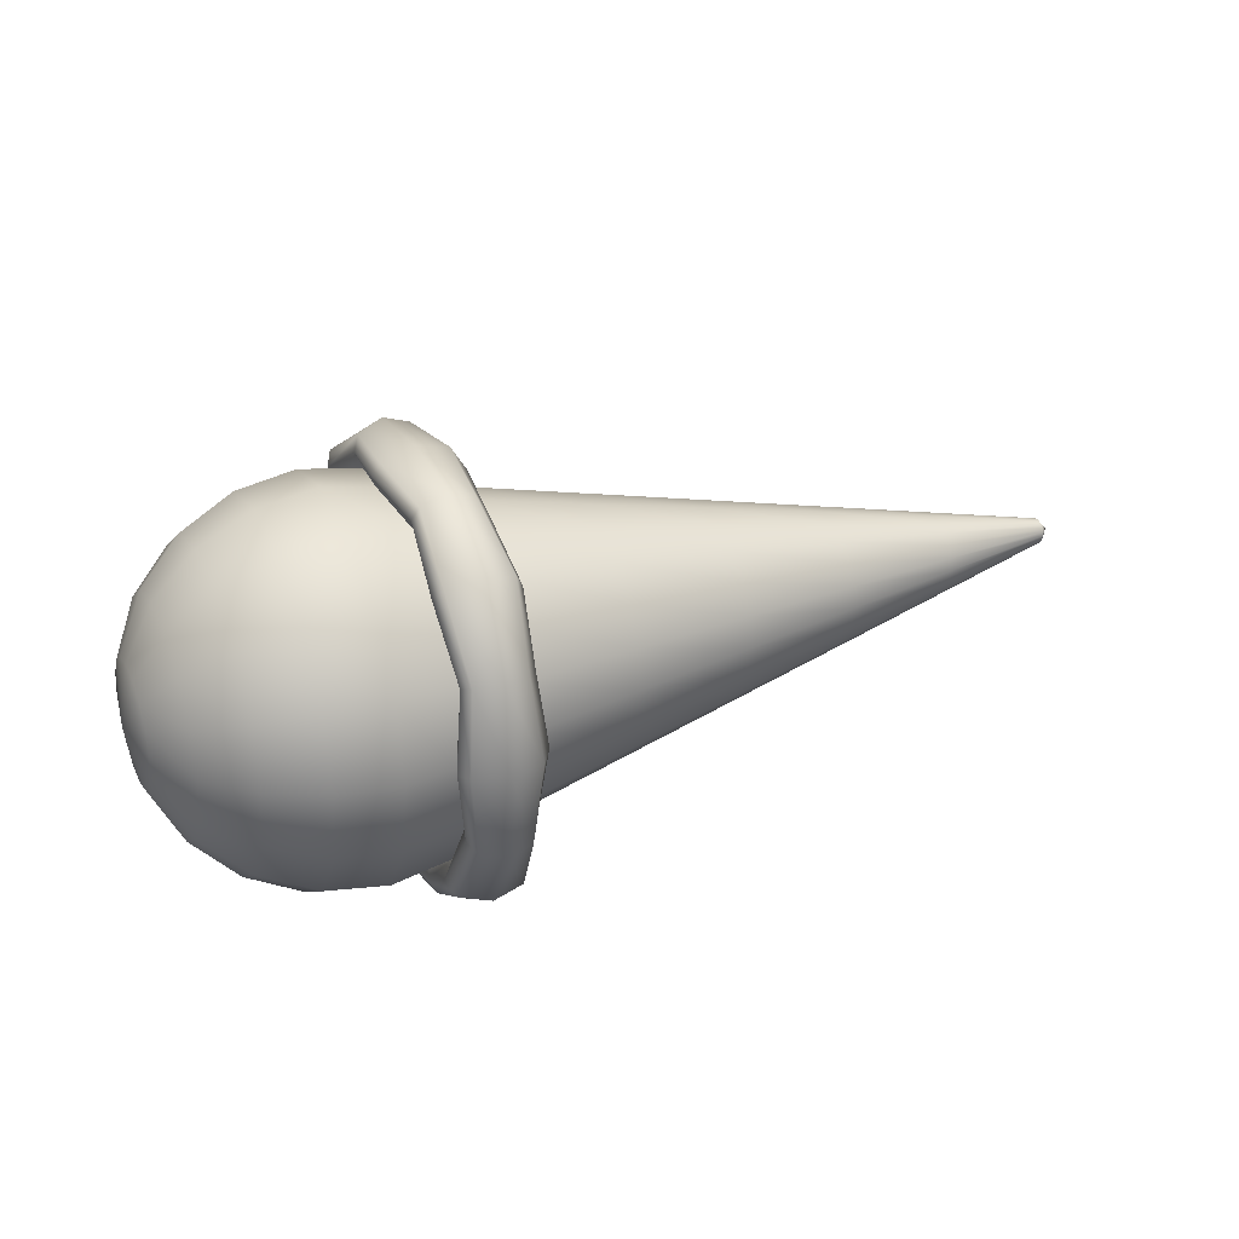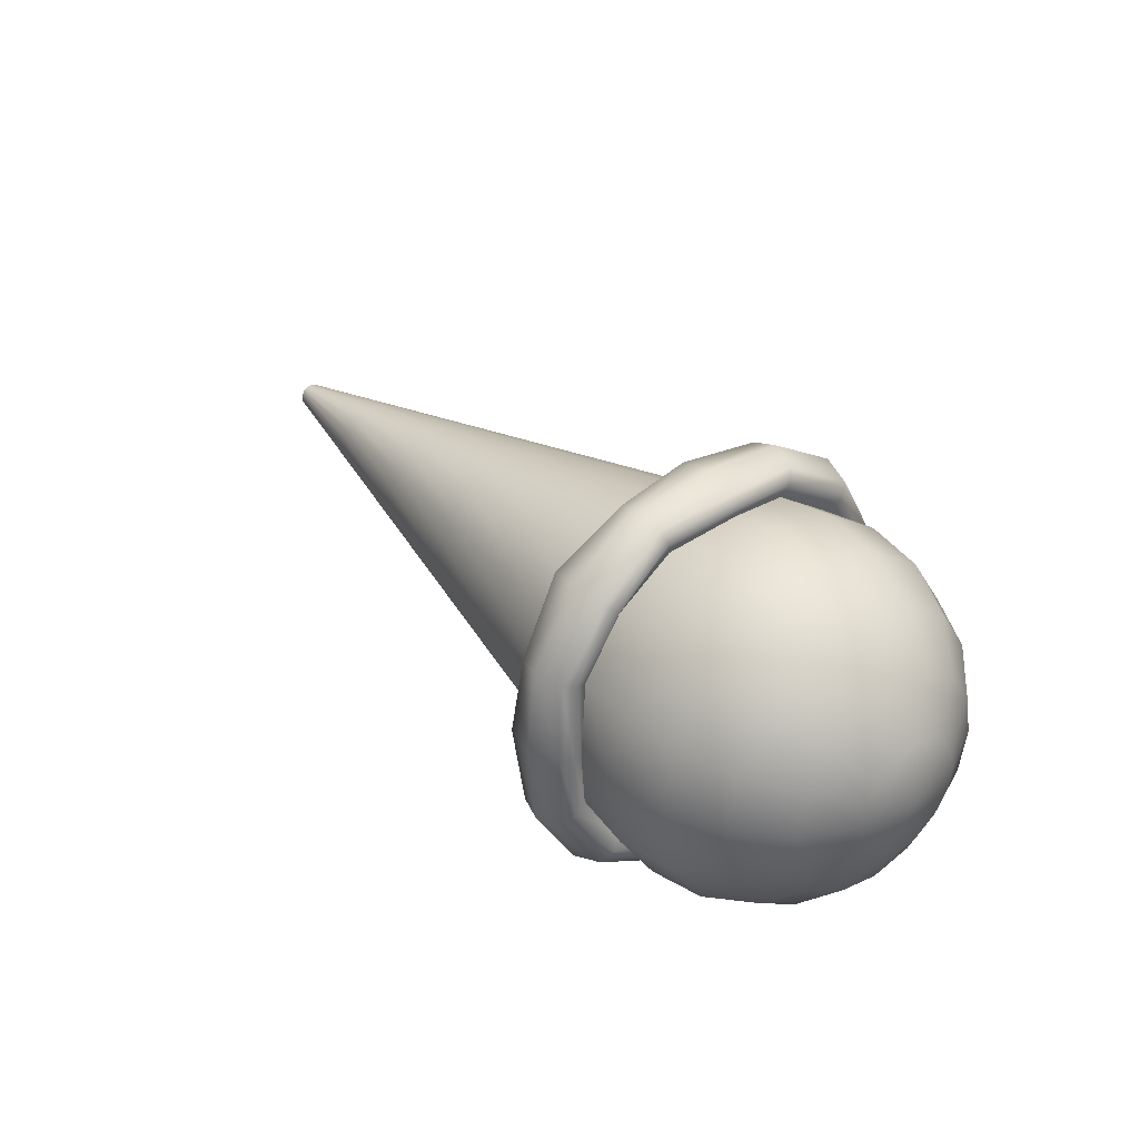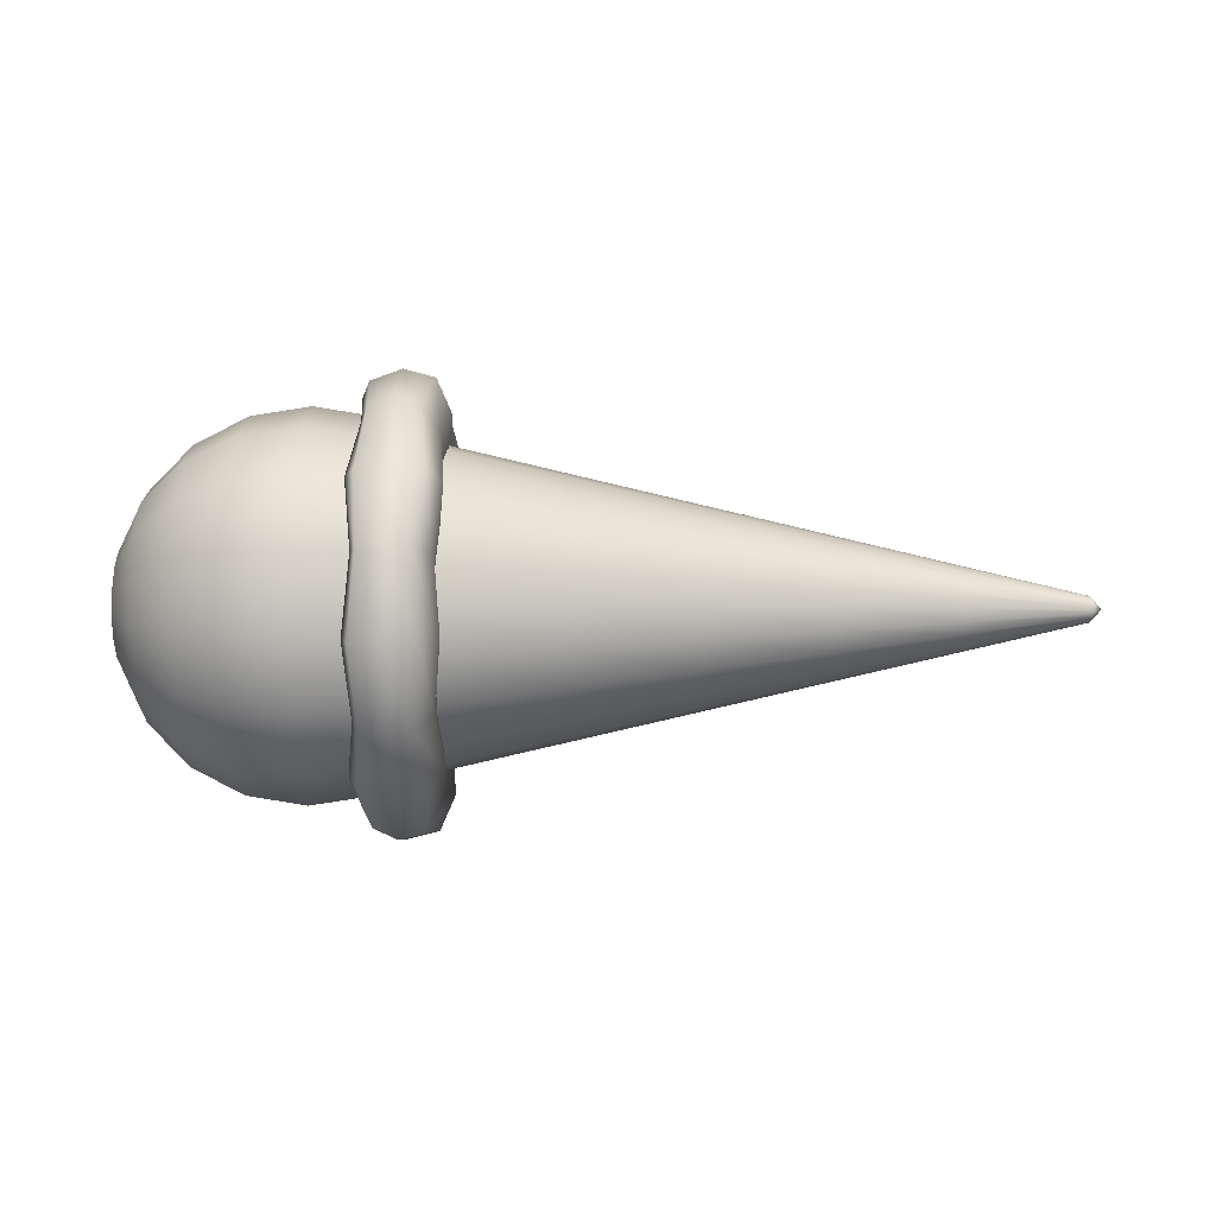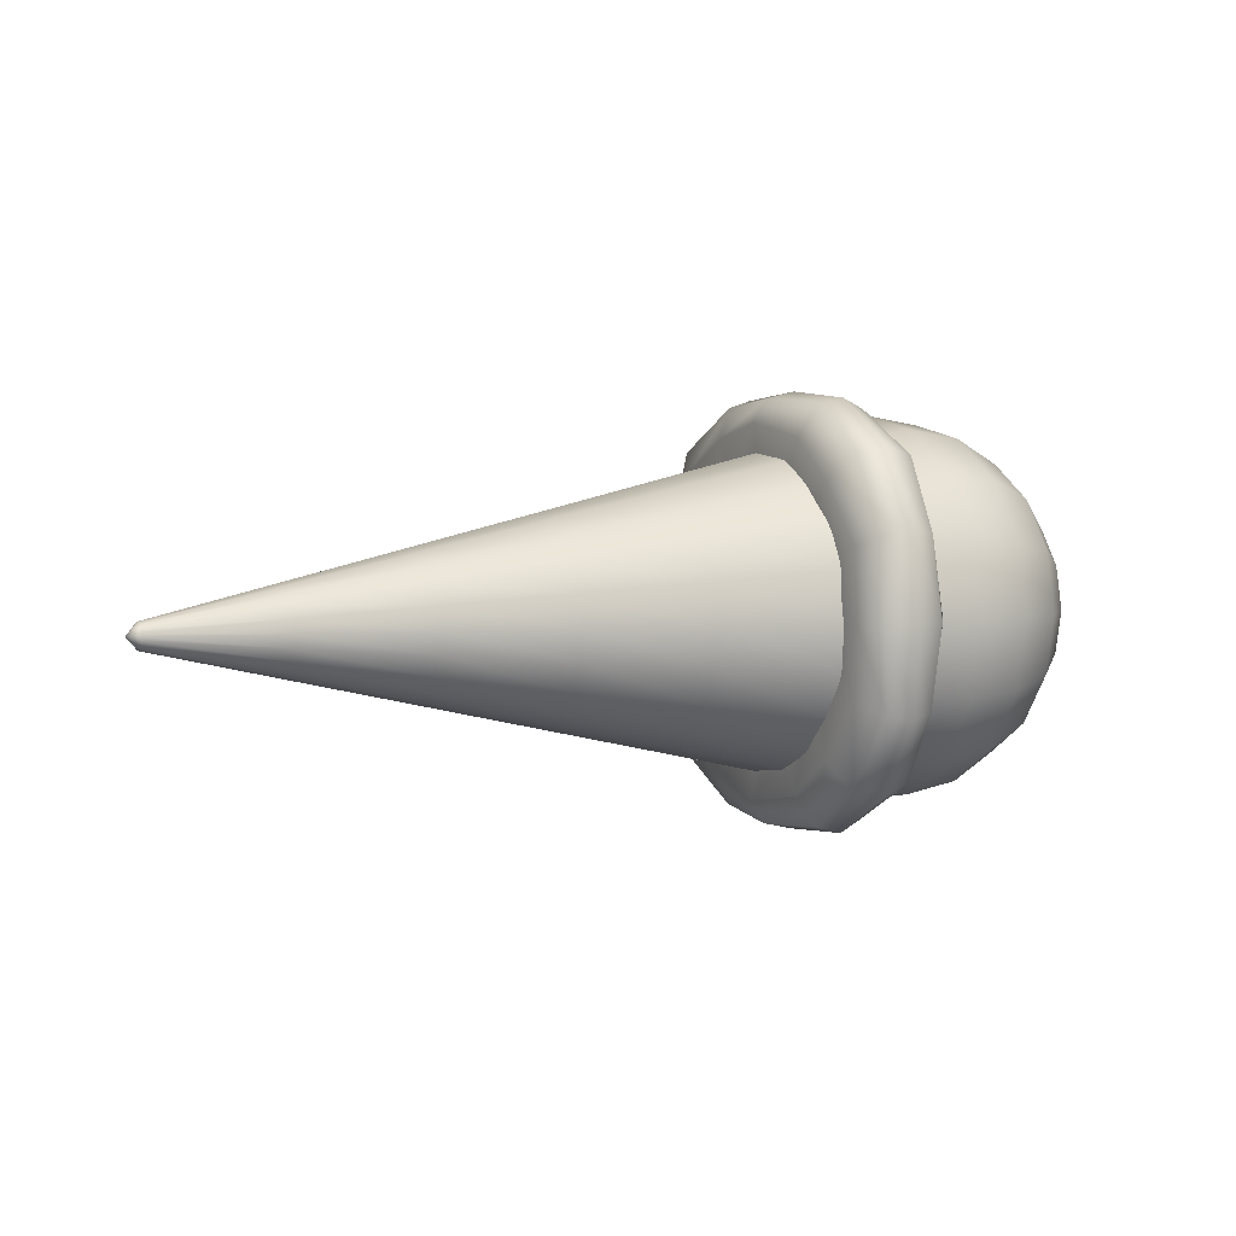
<metadata>
{"format":"obj","ext":"obj","renderer":"f3d","projection":"perspective","resolution":1024,"background":"white","views":[{"elev":28.7,"azim":-24.0,"up":"+Z"},{"elev":35.2,"azim":-130.4,"up":"+Y"},{"elev":53.2,"azim":0.2,"up":"+Y"},{"elev":4.1,"azim":152.1,"up":"+Y"}]}
</metadata>
<code>
g default
v 0.3132 0.3466 -0.1414
v 0.3132 0.2659 -0.2622
v 0.3132 0.145 -0.343
v 0.3132 0.002404 -0.3714
v 0.3132 -0.1402 -0.343
v 0.3132 -0.2611 -0.2622
v 0.3132 -0.3418 -0.1414
v 0.3132 -0.3702 0.001225
v 0.3132 -0.3418 0.1438
v 0.3132 -0.2611 0.2647
v 0.3132 -0.1402 0.3455
v 0.3132 0.002404 0.3738
v 0.3132 0.145 0.3455
v 0.3132 0.2659 0.2647
v 0.3132 0.3466 0.1438
v 0.3132 0.375 0.001225
v 0.319 0.4928 -0.2019
v 0.3354 0.3778 -0.3741
v 0.319 0.2055 -0.4892
v 0.3354 0.002405 -0.5296
v 0.319 -0.2007 -0.4892
v 0.3354 -0.373 -0.3741
v 0.319 -0.488 -0.2019
v 0.3354 -0.5284 0.001224
v 0.319 -0.488 0.2044
v 0.3355 -0.373 0.3766
v 0.319 -0.2007 0.4916
v 0.3355 0.002404 0.5321
v 0.319 0.2055 0.4916
v 0.3355 0.3778 0.3766
v 0.319 0.4928 0.2044
v 0.3354 0.5332 0.001224
v 0.1242 0.4897 -0.2006
v 0.1242 0.3753 -0.3717
v 0.1242 0.2042 -0.486
v 0.09287 0.002405 -0.5262
v 0.1242 -0.1994 -0.486
v 0.1242 -0.3705 -0.3717
v 0.1242 -0.4849 -0.2006
v 0.0929 -0.525 0.001238
v 0.1242 -0.4849 0.2031
v 0.1242 -0.3705 0.3742
v 0.1242 -0.1994 0.4885
v 0.09294 0.002404 0.5287
v 0.1242 0.2042 0.4885
v 0.1242 0.3753 0.3742
v 0.1242 0.4897 0.2031
v 0.0929 0.5298 0.001239
v -0.0489 0.5148 -0.211
v -0.04892 0.3945 -0.3909
v -0.04892 0.2146 -0.5111
v -0.04893 0.002405 -0.5533
v -0.04892 -0.2098 -0.5111
v -0.04892 -0.3897 -0.3909
v -0.0489 -0.5099 -0.211
v -0.04889 -0.5522 0.001247
v -0.04888 -0.5099 0.2135
v -0.04887 -0.3897 0.3934
v -0.04886 -0.2098 0.5136
v -0.04886 0.002404 0.5558
v -0.04886 0.2146 0.5136
v -0.04887 0.3945 0.3934
v -0.04888 0.5148 0.2135
v -0.04889 0.557 0.001247
v -0.2203 0.4897 -0.2006
v -0.2203 0.3753 -0.3717
v -0.2203 0.2042 -0.486
v -0.2203 0.002405 -0.5262
v -0.2203 -0.1994 -0.486
v -0.2203 -0.3705 -0.3717
v -0.2203 -0.4849 -0.2006
v -0.2203 -0.525 0.001257
v -0.2202 -0.4849 0.2031
v -0.2202 -0.3705 0.3742
v -0.2202 -0.1994 0.4885
v -0.2202 0.002404 0.5287
v -0.2202 0.2042 0.4885
v -0.2202 0.3753 0.3742
v -0.2202 0.4897 0.2031
v -0.2203 0.5298 0.001258
v -0.3749 0.4169 -0.1704
v -0.3749 0.3196 -0.316
v -0.3749 0.1741 -0.4132
v -0.3749 0.002404 -0.4474
v -0.3749 -0.1693 -0.4132
v -0.3749 -0.3148 -0.316
v -0.3749 -0.4121 -0.1704
v -0.3749 -0.4462 0.001267
v -0.3748 -0.4121 0.173
v -0.3748 -0.3148 0.3185
v -0.3748 -0.1693 0.4158
v -0.3748 0.002404 0.4499
v -0.3748 0.1741 0.4158
v -0.3748 0.3196 0.3185
v -0.3748 0.4169 0.173
v -0.3749 0.4511 0.001267
v -0.4976 0.3036 -0.1235
v -0.4976 0.2329 -0.2292
v -0.4976 0.1271 -0.2999
v -0.4976 0.002404 -0.3247
v -0.4976 -0.1223 -0.2999
v -0.4976 -0.2281 -0.2292
v -0.4976 -0.2987 -0.1235
v -0.4975 -0.3236 0.001274
v -0.4975 -0.2987 0.126
v -0.4975 -0.2281 0.2318
v -0.4975 -0.1223 0.3024
v -0.4975 0.002404 0.3272
v -0.4975 0.1271 0.3024
v -0.4975 0.2329 0.2318
v -0.4975 0.3036 0.126
v -0.4975 0.3284 0.001274
v -0.5763 0.1607 -0.0643
v -0.5763 0.1236 -0.1199
v -0.5763 0.06799 -0.157
v -0.5763 0.002404 -0.1701
v -0.5763 -0.06318 -0.157
v -0.5763 -0.1188 -0.1199
v -0.5763 -0.1559 -0.0643
v -0.5763 -0.169 0.001279
v -0.5763 -0.1559 0.06686
v -0.5763 -0.1188 0.1225
v -0.5763 -0.06318 0.1596
v -0.5763 0.002404 0.1726
v -0.5763 0.06799 0.1596
v -0.5763 0.1236 0.1225
v -0.5763 0.1607 0.06686
v -0.5763 0.1738 0.001279
v 0.2999 0.002404 0.001226
v -0.6035 0.002404 0.001281
v 0.2906 -0.4459 0.4495
v 0.2698 -0.5743 0.2401
v 0.2944 -0.596 0.001226
v 0.2697 -0.5743 -0.2377
v 0.2906 -0.4459 -0.447
v 0.2697 -0.2365 -0.5755
v 0.2944 0.002405 -0.5971
v 0.2697 0.2413 -0.5755
v 0.2906 0.4507 -0.447
v 0.2697 0.5791 -0.2377
v 0.2944 0.6008 0.001226
v 0.2698 0.5791 0.2401
v 0.2906 0.4507 0.4495
v 0.2698 0.2413 0.5779
v 0.2945 0.002404 0.5996
v 0.2698 -0.2365 0.5779
v 0.1088 -0.4393 0.4429
v 0.1257 -0.5658 0.2366
v 0.1075 -0.5872 0.001238
v 0.1257 -0.5658 -0.2341
v 0.1088 -0.4393 -0.4404
v 0.1257 -0.233 -0.567
v 0.1075 0.002405 -0.5883
v 0.1257 0.2378 -0.567
v 0.1088 0.4441 -0.4404
v 0.1257 0.5706 -0.2341
v 0.1075 0.592 0.001238
v 0.1257 0.5706 0.2366
v 0.1088 0.4441 0.4429
v 0.1257 0.2378 0.5695
v 0.1076 0.002404 0.5908
v 0.1257 -0.233 0.5695
v 0.1997 -0.4625 0.4661
v 0.1977 -0.5957 0.249
v 0.201 -0.6181 0.001232
v 0.1977 -0.5957 -0.2465
v 0.1997 -0.4625 -0.4636
v 0.1977 -0.2453 -0.5968
v 0.2009 0.002405 -0.6193
v 0.1977 0.2501 -0.5968
v 0.1997 0.4673 -0.4636
v 0.1977 0.6005 -0.2465
v 0.201 0.6229 0.001232
v 0.1977 0.6005 0.249
v 0.1997 0.4673 0.4661
v 0.1978 0.2501 0.5993
v 0.201 0.002404 0.6218
v 0.1978 -0.2453 0.5993
v 0.1088 -0.2162 0.529
v 0.08855 -0.4049 0.4086
v 0.1088 -0.5254 0.2198
v 0.08264 -0.5561 0.001239
v 0.1088 -0.5254 -0.2174
v 0.0885 -0.4049 -0.4061
v 0.1088 -0.2162 -0.5265
v 0.08261 0.002405 -0.5573
v 0.1088 0.221 -0.5265
v 0.0885 0.4097 -0.4061
v 0.1088 0.5302 -0.2174
v 0.08264 0.5609 0.001239
v 0.1088 0.5302 0.2198
v 0.08855 0.4097 0.4086
v 0.1088 0.221 0.529
v 0.08268 0.002404 0.5597
v 0.2983 -0.4291 -0.139
v 0.2983 -0.3647 -0.2655
v 0.2983 -0.2643 -0.3659
v 0.2983 -0.1378 -0.4303
v 0.2983 0.002404 -0.4525
v 0.2983 0.1426 -0.4303
v 0.2983 0.2691 -0.3659
v 0.2983 0.3695 -0.2655
v 0.2983 0.4339 -0.139
v 0.2983 0.4561 0.001226
v 0.2983 0.4339 0.1414
v 0.2983 0.3695 0.2679
v 0.2983 0.2691 0.3683
v 0.2983 0.1426 0.4328
v 0.2983 0.002404 0.455
v 0.2983 -0.1378 0.4328
v 0.2983 -0.2643 0.3683
v 0.2983 -0.3647 0.2679
v 0.2983 -0.4291 0.1414
v 0.2983 -0.4513 0.001226
v 2.124 0.002404 0.001115
v 2.092 -0.03245 -0.01021
v 2.092 -0.02725 -0.02043
v 2.092 -0.01914 -0.02854
v 2.092 -0.008922 -0.03374
v 2.092 0.002404 -0.03553
v 2.092 0.01373 -0.03374
v 2.092 0.02395 -0.02854
v 2.092 0.03206 -0.02043
v 2.092 0.03726 -0.01021
v 2.092 0.03906 0.001117
v 2.092 0.03726 0.01244
v 2.092 0.03206 0.02266
v 2.092 0.02395 0.03077
v 2.092 0.01373 0.03598
v 2.092 0.002404 0.03777
v 2.092 -0.008922 0.03598
v 2.092 -0.01914 0.03077
v 2.092 -0.02725 0.02266
v 2.092 -0.03245 0.01244
v 2.092 -0.03425 0.001117
v 1.733 0.002404 0.1212
v 1.733 0.03951 0.1153
v 1.733 0.07298 0.09828
v 1.733 0.09954 0.07171
v 1.733 0.1166 0.03824
v 1.733 0.1225 0.001139
v 1.733 0.1166 -0.03596
v 1.733 0.09954 -0.06943
v 1.733 0.07298 -0.096
v 1.733 0.03951 -0.1131
v 1.733 0.002404 -0.1189
v 1.733 -0.0347 -0.1131
v 1.733 -0.06817 -0.096
v 1.733 -0.09473 -0.06943
v 1.733 -0.1118 -0.03596
v 1.733 -0.1177 0.001139
v 1.733 -0.1118 0.03824
v 1.733 -0.09473 0.07171
v 1.733 -0.06817 0.09828
v 1.733 -0.0347 0.1153
v 1.374 0.002404 0.2046
v 1.374 0.06528 0.1947
v 1.374 0.122 0.1658
v 1.374 0.167 0.1208
v 1.374 0.1959 0.06404
v 1.374 0.2059 0.001161
v 1.374 0.1959 -0.06172
v 1.374 0.167 -0.1184
v 1.374 0.122 -0.1635
v 1.374 0.06528 -0.1924
v 1.374 0.002404 -0.2023
v 1.374 -0.06048 -0.1924
v 1.374 -0.1172 -0.1635
v 1.374 -0.1622 -0.1184
v 1.374 -0.1911 -0.06172
v 1.374 -0.2011 0.001161
v 1.374 -0.1911 0.06404
v 1.374 -0.1622 0.1208
v 1.374 -0.1172 0.1658
v 1.374 -0.06048 0.1947
v 1.016 0.002404 0.2881
v 1.016 0.09106 0.274
v 1.016 0.171 0.2333
v 1.016 0.2345 0.1698
v 1.016 0.2753 0.08984
v 1.016 0.2893 0.001183
v 1.016 0.2753 -0.08747
v 1.016 0.2345 -0.1675
v 1.016 0.171 -0.2309
v 1.016 0.09106 -0.2717
v 1.016 0.002404 -0.2857
v 1.016 -0.08625 -0.2717
v 1.016 -0.1662 -0.2309
v 1.016 -0.2297 -0.1675
v 1.016 -0.2705 -0.08747
v 1.016 -0.2845 0.001183
v 1.016 -0.2705 0.08984
v 1.016 -0.2297 0.1698
v 1.016 -0.1662 0.2333
v 1.016 -0.08625 0.274
v 0.657 0.002404 0.3715
v 0.657 0.1168 0.3534
v 0.657 0.2201 0.3008
v 0.657 0.302 0.2189
v 0.657 0.3546 0.1156
v 0.657 0.3727 0.001204
v 0.657 0.3546 -0.1132
v 0.657 0.302 -0.2165
v 0.657 0.2201 -0.2984
v 0.657 0.1168 -0.351
v 0.657 0.002404 -0.3691
v 0.657 -0.112 -0.351
v 0.657 -0.2153 -0.2984
v 0.657 -0.2972 -0.2165
v 0.657 -0.3498 -0.1132
v 0.657 -0.3679 0.001204
v 0.657 -0.3498 0.1156
v 0.657 -0.2972 0.2189
v 0.657 -0.2153 0.3008
v 0.657 -0.112 0.3534
g FoodShortLLowerArm
f 1 2 18 17
f 2 3 19 18
f 3 4 20 19
f 4 5 21 20
f 5 6 22 21
f 6 7 23 22
f 7 8 24 23
f 8 9 25 24
f 9 10 26 25
f 10 11 27 26
f 11 12 28 27
f 12 13 29 28
f 13 14 30 29
f 14 15 31 30
f 15 16 32 31
f 16 1 17 32
f 17 18 139 140
f 18 19 138 139
f 19 20 137 138
f 20 21 136 137
f 21 22 135 136
f 22 23 134 135
f 23 24 133 134
f 24 25 132 133
f 25 26 131 132
f 26 27 146 131
f 27 28 145 146
f 28 29 144 145
f 29 30 143 144
f 30 31 142 143
f 31 32 141 142
f 32 17 140 141
f 33 34 50 49
f 34 35 51 50
f 35 36 52 51
f 36 37 53 52
f 37 38 54 53
f 38 39 55 54
f 39 40 56 55
f 40 41 57 56
f 41 42 58 57
f 42 43 59 58
f 43 44 60 59
f 44 45 61 60
f 45 46 62 61
f 46 47 63 62
f 47 48 64 63
f 48 33 49 64
f 49 50 66 65
f 50 51 67 66
f 51 52 68 67
f 52 53 69 68
f 53 54 70 69
f 54 55 71 70
f 55 56 72 71
f 56 57 73 72
f 57 58 74 73
f 58 59 75 74
f 59 60 76 75
f 60 61 77 76
f 61 62 78 77
f 62 63 79 78
f 63 64 80 79
f 64 49 65 80
f 65 66 82 81
f 66 67 83 82
f 67 68 84 83
f 68 69 85 84
f 69 70 86 85
f 70 71 87 86
f 71 72 88 87
f 72 73 89 88
f 73 74 90 89
f 74 75 91 90
f 75 76 92 91
f 76 77 93 92
f 77 78 94 93
f 78 79 95 94
f 79 80 96 95
f 80 65 81 96
f 81 82 98 97
f 82 83 99 98
f 83 84 100 99
f 84 85 101 100
f 85 86 102 101
f 86 87 103 102
f 87 88 104 103
f 88 89 105 104
f 89 90 106 105
f 90 91 107 106
f 91 92 108 107
f 92 93 109 108
f 93 94 110 109
f 94 95 111 110
f 95 96 112 111
f 96 81 97 112
f 97 98 114 113
f 98 99 115 114
f 99 100 116 115
f 100 101 117 116
f 101 102 118 117
f 102 103 119 118
f 103 104 120 119
f 104 105 121 120
f 105 106 122 121
f 106 107 123 122
f 107 108 124 123
f 108 109 125 124
f 109 110 126 125
f 110 111 127 126
f 111 112 128 127
f 112 97 113 128
f 2 1 129
f 3 2 129
f 4 3 129
f 5 4 129
f 6 5 129
f 7 6 129
f 8 7 129
f 9 8 129
f 10 9 129
f 11 10 129
f 12 11 129
f 13 12 129
f 14 13 129
f 15 14 129
f 16 15 129
f 1 16 129
f 113 114 130
f 114 115 130
f 115 116 130
f 116 117 130
f 117 118 130
f 118 119 130
f 119 120 130
f 120 121 130
f 121 122 130
f 122 123 130
f 123 124 130
f 124 125 130
f 125 126 130
f 126 127 130
f 127 128 130
f 128 113 130
f 132 131 163 164
f 133 132 164 165
f 134 133 165 166
f 135 134 166 167
f 136 135 167 168
f 137 136 168 169
f 138 137 169 170
f 139 138 170 171
f 140 139 171 172
f 141 140 172 173
f 142 141 173 174
f 143 142 174 175
f 144 143 175 176
f 145 144 176 177
f 146 145 177 178
f 131 146 178 163
f 148 147 180 181
f 149 148 181 182
f 150 149 182 183
f 151 150 183 184
f 152 151 184 185
f 153 152 185 186
f 154 153 186 187
f 155 154 187 188
f 156 155 188 189
f 157 156 189 190
f 158 157 190 191
f 159 158 191 192
f 160 159 192 193
f 161 160 193 194
f 162 161 194 179
f 147 162 179 180
f 164 163 147 148
f 165 164 148 149
f 166 165 149 150
f 167 166 150 151
f 168 167 151 152
f 169 168 152 153
f 170 169 153 154
f 171 170 154 155
f 172 171 155 156
f 173 172 156 157
f 174 173 157 158
f 175 174 158 159
f 176 175 159 160
f 177 176 160 161
f 178 177 161 162
f 163 178 162 147
f 180 179 43 42
f 181 180 42 41
f 182 181 41 40
f 183 182 40 39
f 184 183 39 38
f 185 184 38 37
f 186 185 37 36
f 187 186 36 35
f 188 187 35 34
f 189 188 34 33
f 190 189 33 48
f 191 190 48 47
f 192 191 47 46
f 193 192 46 45
f 194 193 45 44
f 179 194 44 43
f 195 196 309 310
f 196 197 308 309
f 197 198 307 308
f 198 199 306 307
f 199 200 305 306
f 200 201 304 305
f 201 202 303 304
f 202 203 302 303
f 203 204 301 302
f 204 205 300 301
f 205 206 299 300
f 206 207 298 299
f 207 208 297 298
f 208 209 296 297
f 209 210 315 296
f 210 211 314 315
f 211 212 313 314
f 212 213 312 313
f 213 214 311 312
f 214 195 310 311
f 216 217 215
f 217 218 215
f 218 219 215
f 219 220 215
f 220 221 215
f 221 222 215
f 222 223 215
f 223 224 215
f 224 225 215
f 225 226 215
f 226 227 215
f 227 228 215
f 228 229 215
f 229 230 215
f 230 231 215
f 231 232 215
f 232 233 215
f 233 234 215
f 234 235 215
f 235 216 215
f 237 236 230 229
f 238 237 229 228
f 239 238 228 227
f 240 239 227 226
f 241 240 226 225
f 242 241 225 224
f 243 242 224 223
f 244 243 223 222
f 245 244 222 221
f 246 245 221 220
f 247 246 220 219
f 248 247 219 218
f 249 248 218 217
f 250 249 217 216
f 251 250 216 235
f 252 251 235 234
f 253 252 234 233
f 254 253 233 232
f 255 254 232 231
f 236 255 231 230
f 257 256 236 237
f 258 257 237 238
f 259 258 238 239
f 260 259 239 240
f 261 260 240 241
f 262 261 241 242
f 263 262 242 243
f 264 263 243 244
f 265 264 244 245
f 266 265 245 246
f 267 266 246 247
f 268 267 247 248
f 269 268 248 249
f 270 269 249 250
f 271 270 250 251
f 272 271 251 252
f 273 272 252 253
f 274 273 253 254
f 275 274 254 255
f 256 275 255 236
f 277 276 256 257
f 278 277 257 258
f 279 278 258 259
f 280 279 259 260
f 281 280 260 261
f 282 281 261 262
f 283 282 262 263
f 284 283 263 264
f 285 284 264 265
f 286 285 265 266
f 287 286 266 267
f 288 287 267 268
f 289 288 268 269
f 290 289 269 270
f 291 290 270 271
f 292 291 271 272
f 293 292 272 273
f 294 293 273 274
f 295 294 274 275
f 276 295 275 256
f 297 296 276 277
f 298 297 277 278
f 299 298 278 279
f 300 299 279 280
f 301 300 280 281
f 302 301 281 282
f 303 302 282 283
f 304 303 283 284
f 305 304 284 285
f 306 305 285 286
f 307 306 286 287
f 308 307 287 288
f 309 308 288 289
f 310 309 289 290
f 311 310 290 291
f 312 311 291 292
f 313 312 292 293
f 314 313 293 294
f 315 314 294 295
f 296 315 295 276

</code>
